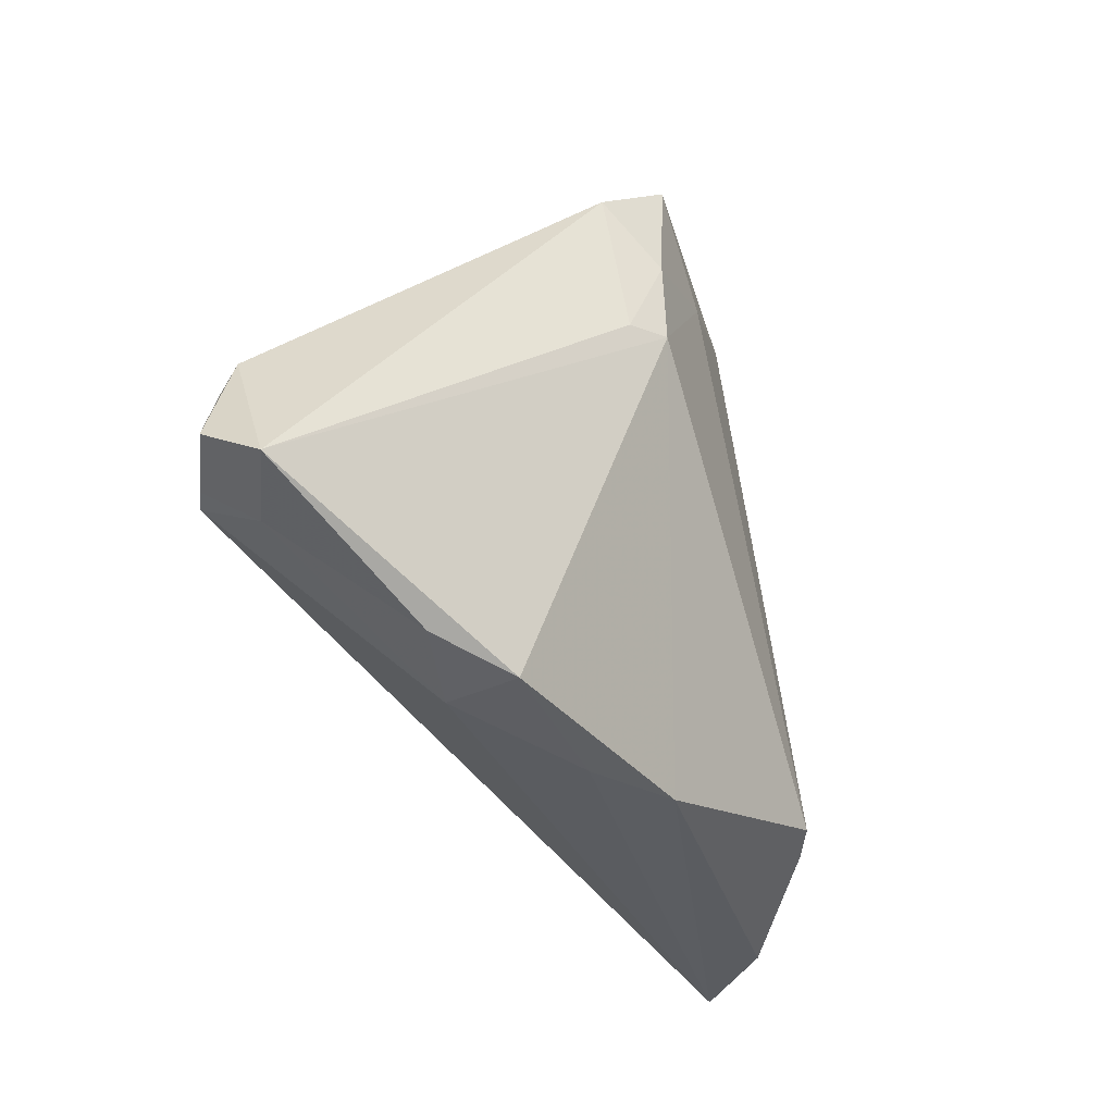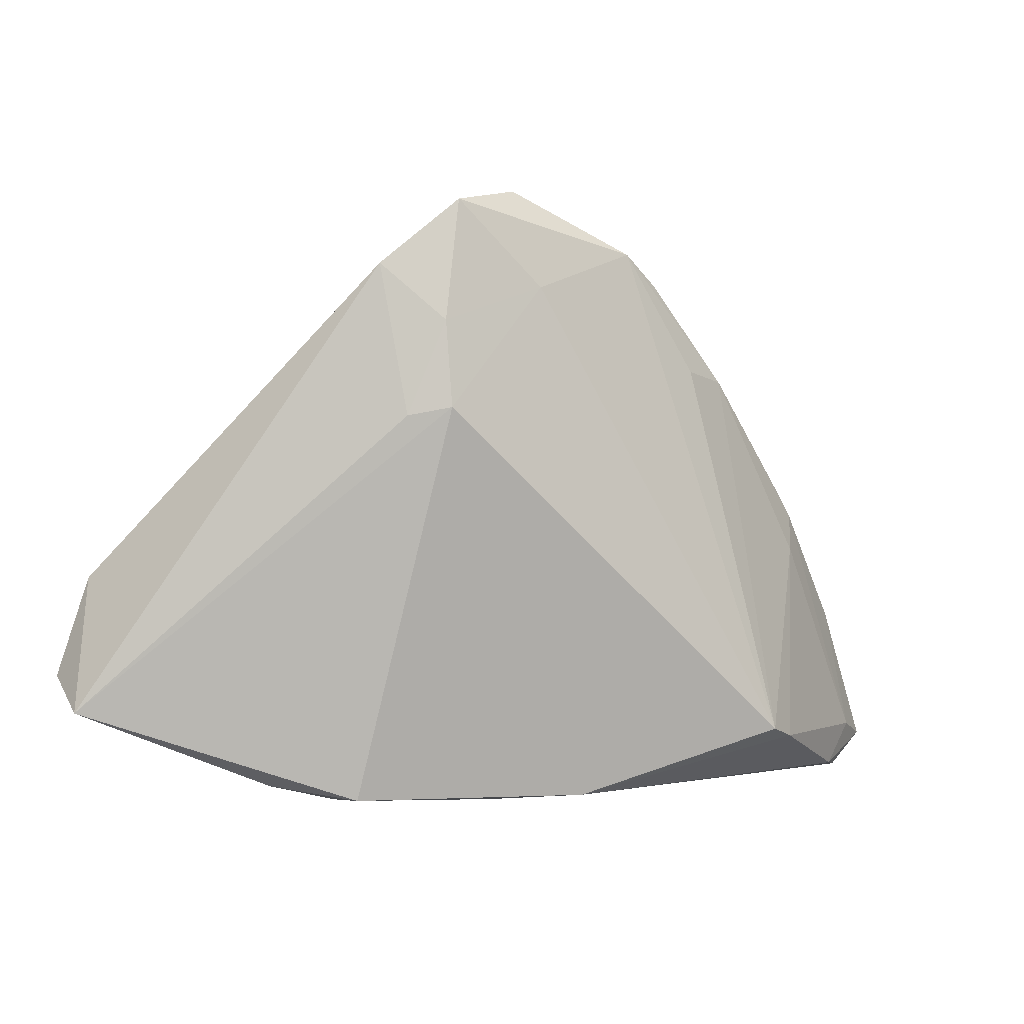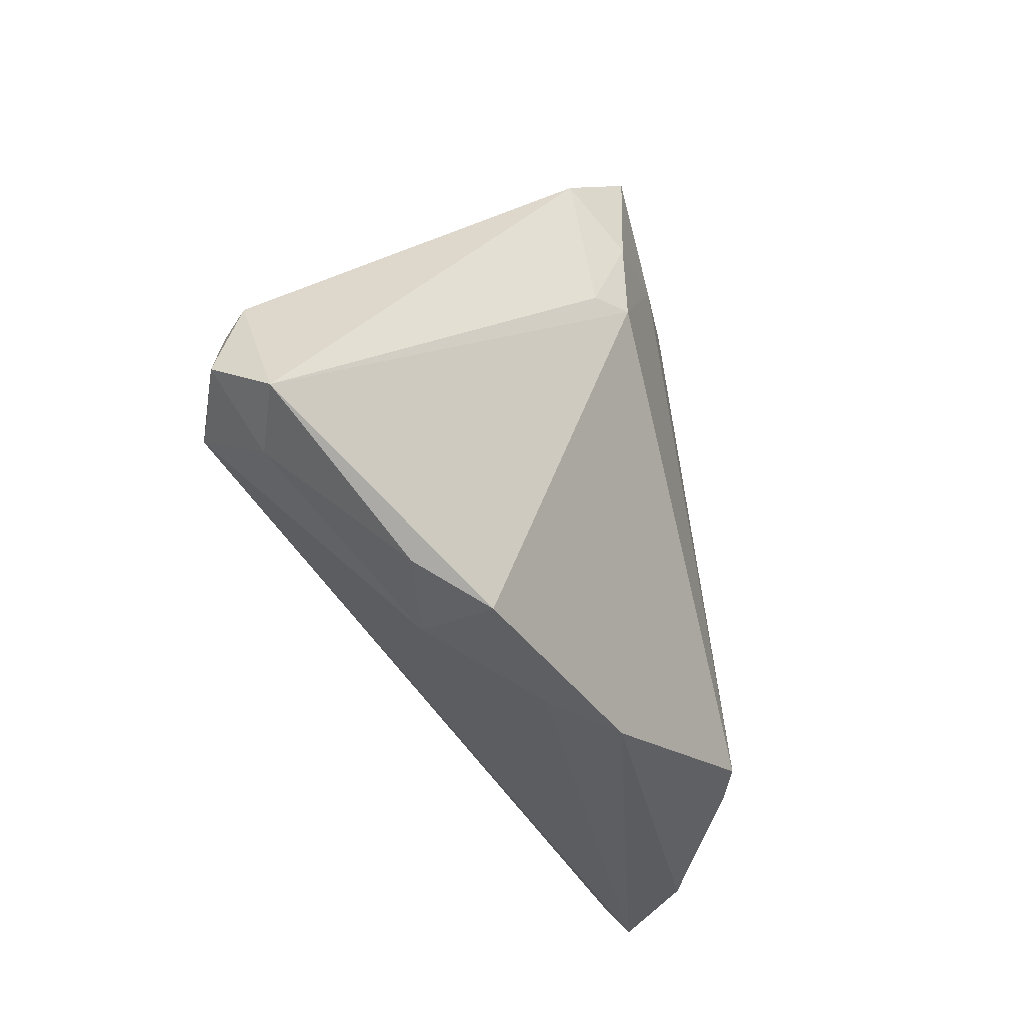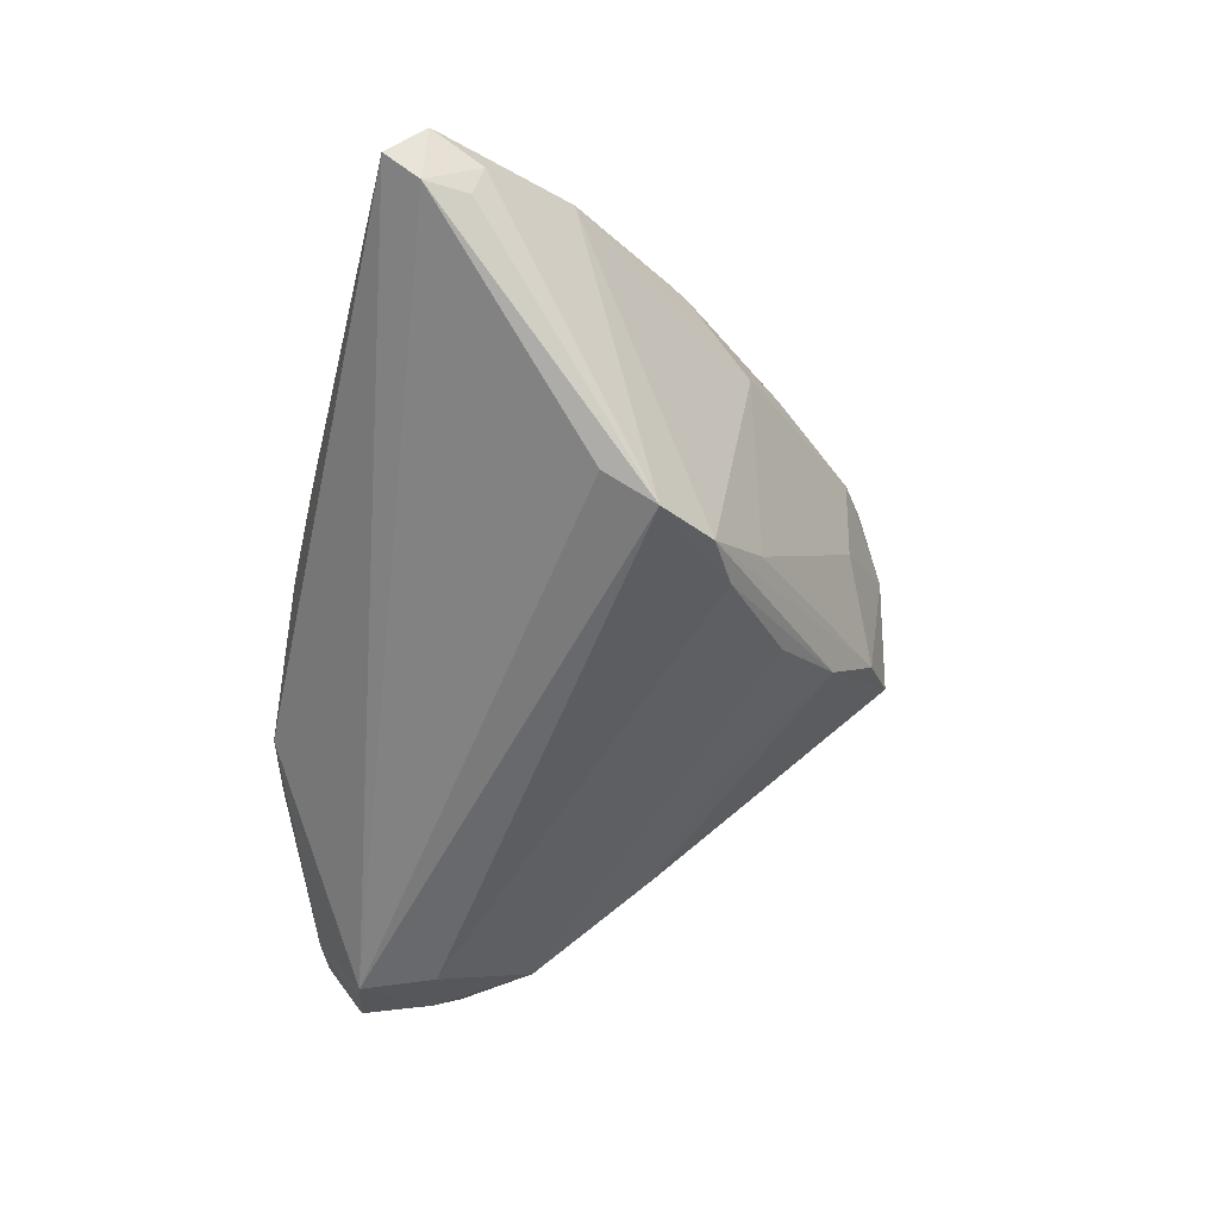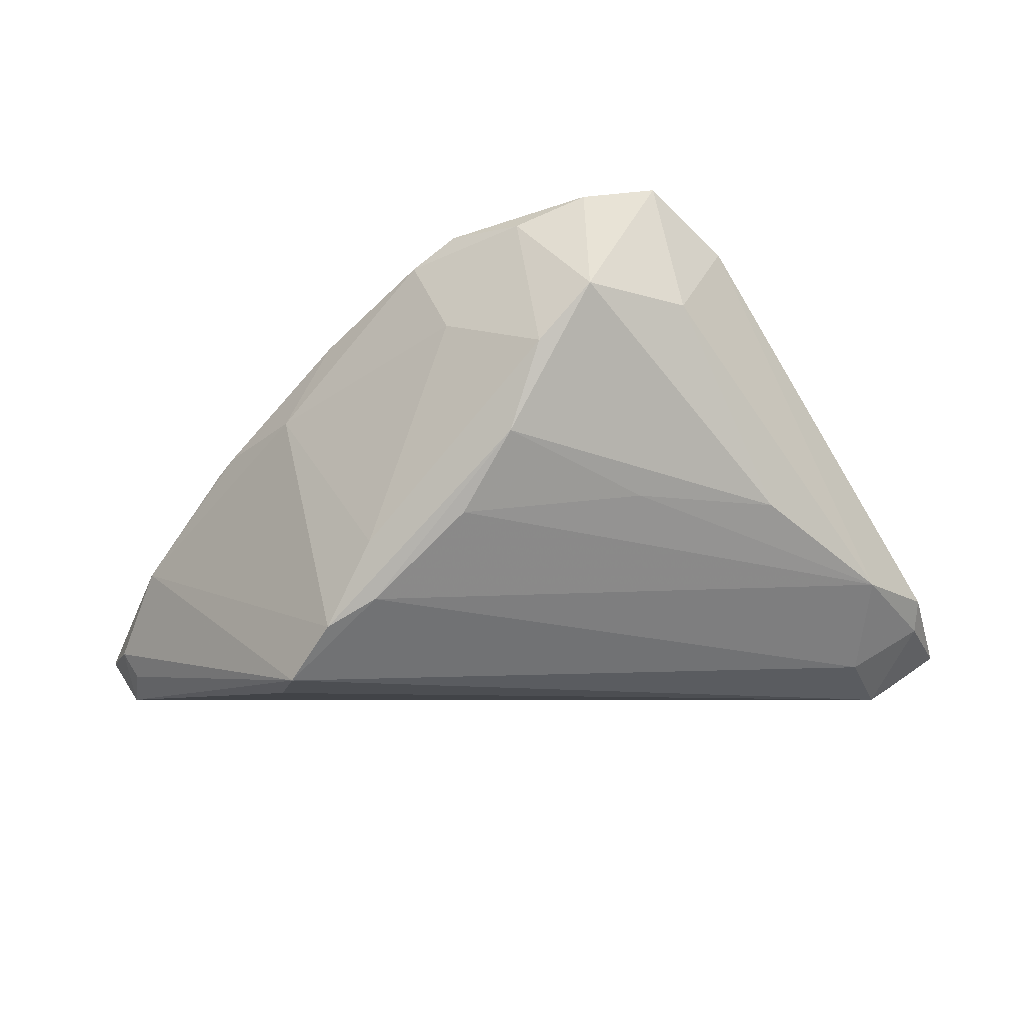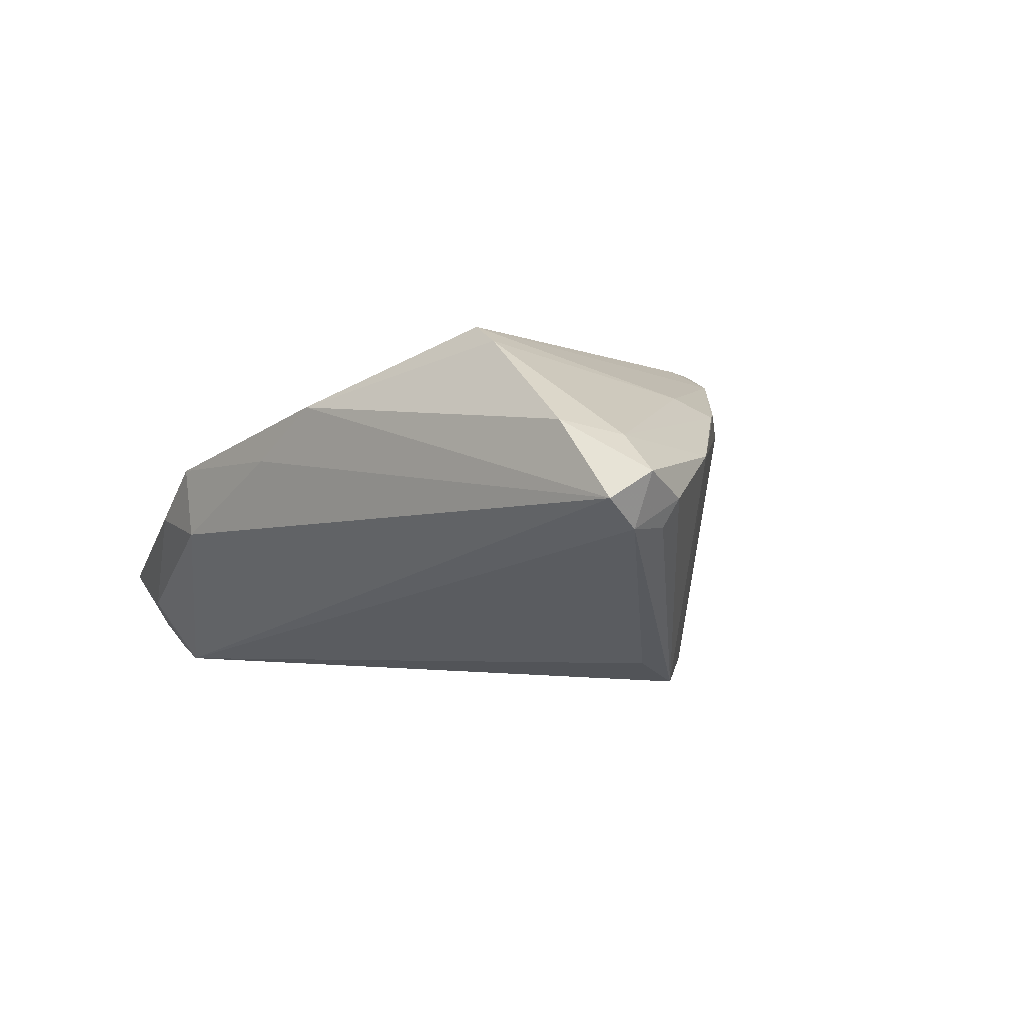
<metadata>
{"format":"obj","ext":"obj","renderer":"f3d","projection":"perspective","resolution":1024,"background":"white","views":[{"elev":-39.3,"azim":-69.5,"up":"+Y"},{"elev":-6.4,"azim":-32.6,"up":"+Y"},{"elev":-41.2,"azim":-73.3,"up":"+Y"},{"elev":-52.3,"azim":80.2,"up":"+Z"},{"elev":51.7,"azim":171.2,"up":"+Y"},{"elev":-0.6,"azim":48.8,"up":"+Z"}]}
</metadata>
<code>
v 0.05614 -0.02357 0.007622
v -0.03479 -0.03222 -0.002252
v -0.05425 -0.004675 -0.01789
v -0.001477 0.04373 0.01717
v 0.03423 -0.02553 0.02043
v 0.01232 0.0359 0.01904
v -0.04586 0.003764 -0.01976
v 0.003487 0.03396 -0.009669
v -0.02423 -0.03411 -0.004449
v 0.03685 -0.001217 -0.02181
v 0.02315 0.01643 -0.02086
v 0.02981 -0.02464 0.02263
v -0.04377 -0.008996 -0.0247
v 0.0622 -0.02487 0.003153
v -0.05028 -0.01875 -0.02303
v 0.05931 -0.02499 -0.003751
v -0.05826 -0.02285 -0.01142
v -0.02286 0.02676 0.02226
v -0.04957 -0.02457 -0.01547
v -0.05366 -0.008521 -0.02021
v 0.009386 0.03613 0.007743
v 0.05418 -0.007165 0.005513
v 0.02482 0.02393 0.01728
v 0.004158 -0.03352 0.01301
v 0.05088 -0.0294 0.009532
v 0.0297 0.01322 -0.02205
v -0.01321 0.02265 -0.01399
v 0.05997 -0.02968 -0.000117
v 0.01771 0.02431 0.02012
v -0.001576 0.04095 -0.001065
v 0.006603 0.03923 0.02074
v 0.06001 -0.01812 -4.423e-05
v -0.02188 0.03789 0.004915
v -0.02659 0.01457 0.01907
v -0.02094 0.04279 0.02215
v -0.04757 -0.01872 -0.02445
v -0.01076 0.0459 0.01904
v 0.05837 -0.01924 -0.003576
v -0.03141 0.01738 -0.01422
v 0.04033 0.001423 0.01391
v 0.02298 0.02052 -0.01445
v -0.008984 0.0451 0.004112
v -0.005917 -0.03411 0.005879
v 0.03206 0.01835 0.009431
v -0.02572 -0.03411 0.004966
v 0.03525 0.005751 -0.0247
v 0.04026 0.009051 0.01194
v -0.008699 0.03257 0.02262
v 0.01051 0.02559 -0.01549
v -0.0295 0.03437 0.0168
v -0.02194 0.01559 0.02234
v -0.05777 -0.01774 -0.01933
v 0.04236 0.006465 0.01144
f 28 9 36
f 48 51 12
f 36 9 19
f 17 52 19
f 19 2 17
f 9 2 19
f 17 51 34
f 16 36 10
f 16 28 36
f 14 28 16
f 12 51 24
f 10 36 46
f 46 16 10
f 38 16 46
f 3 52 17
f 12 40 23
f 23 44 6
f 12 23 29
f 18 48 35
f 51 48 18
f 18 34 51
f 15 52 36
f 36 19 15
f 15 19 52
f 25 24 28
f 25 28 14
f 14 1 25
f 9 28 43
f 28 24 43
f 38 46 32
f 14 16 32
f 32 16 38
f 37 42 35
f 8 42 30
f 36 52 20
f 52 3 20
f 3 7 20
f 5 40 12
f 5 1 40
f 5 25 1
f 12 24 5
f 24 25 5
f 45 43 24
f 45 2 9
f 9 43 45
f 45 24 51
f 17 2 45
f 45 51 17
f 39 42 8
f 50 7 3
f 50 3 17
f 50 18 35
f 17 34 50
f 34 18 50
f 14 32 22
f 22 1 14
f 22 32 46
f 42 37 4
f 4 30 42
f 41 30 21
f 6 44 21
f 44 41 21
f 21 4 6
f 30 4 21
f 13 20 7
f 7 11 13
f 36 20 13
f 13 11 46
f 13 46 36
f 8 11 49
f 49 11 7
f 26 11 8
f 8 30 26
f 26 30 41
f 46 11 26
f 26 41 44
f 44 22 26
f 26 22 46
f 35 42 33
f 33 50 35
f 7 50 33
f 42 39 33
f 33 39 7
f 53 23 40
f 40 1 53
f 1 22 53
f 6 4 31
f 31 4 37
f 31 37 35
f 35 48 31
f 31 23 6
f 31 29 23
f 31 48 12
f 12 29 31
f 7 39 27
f 27 49 7
f 27 39 8
f 8 49 27
f 44 23 47
f 23 53 47
f 47 22 44
f 47 53 22

</code>
